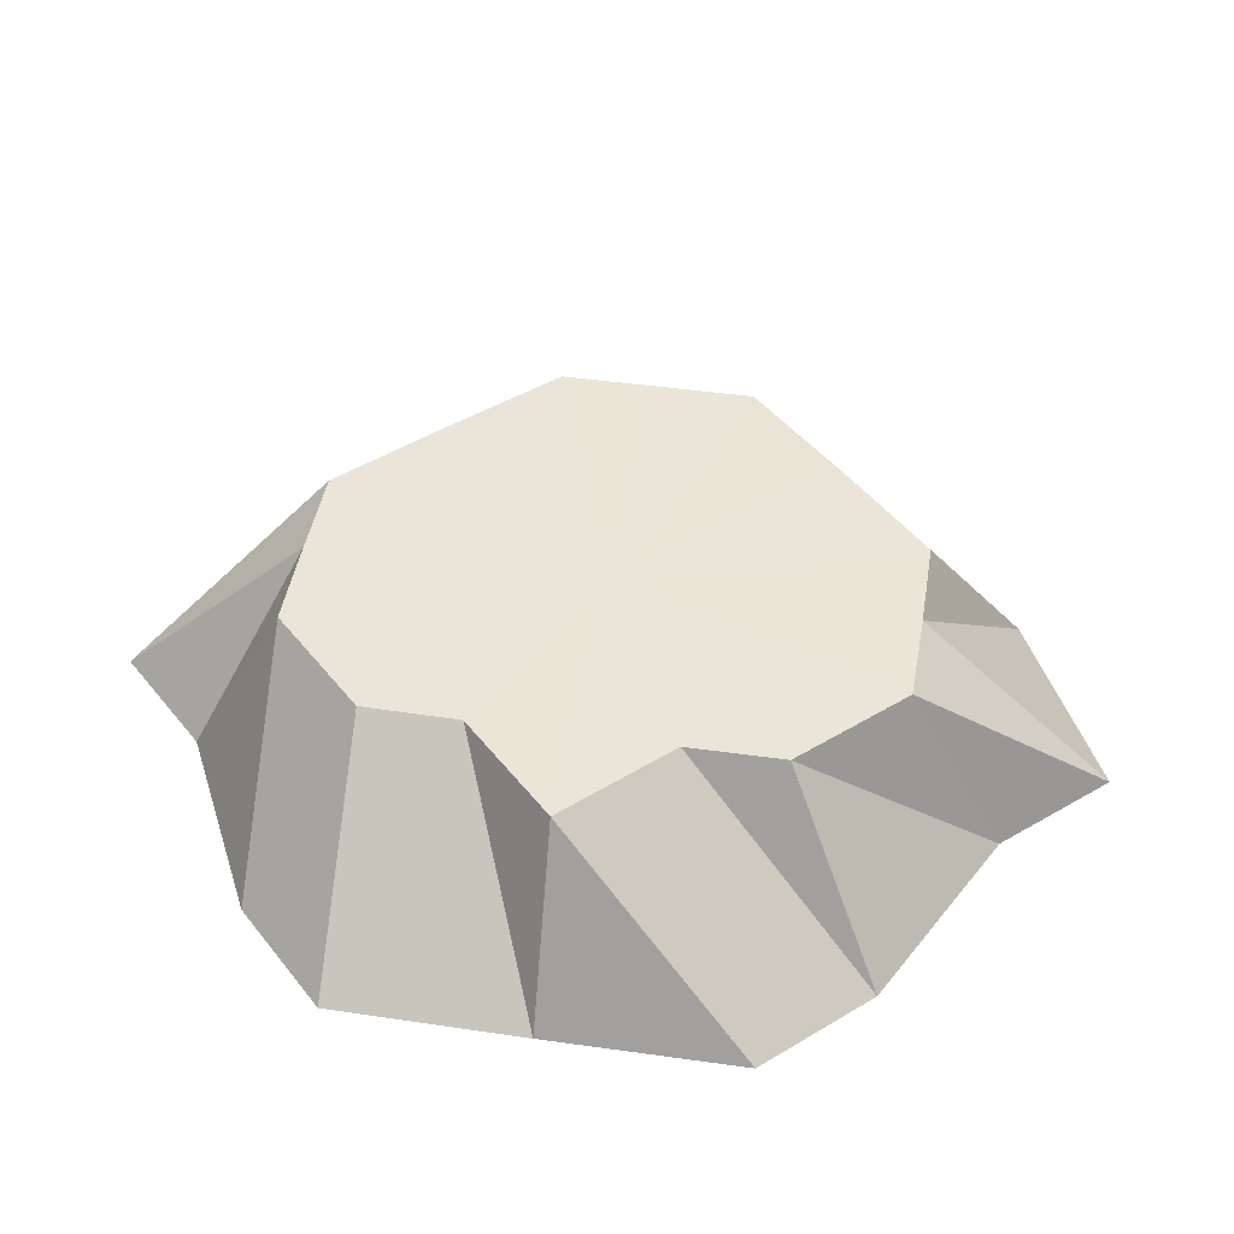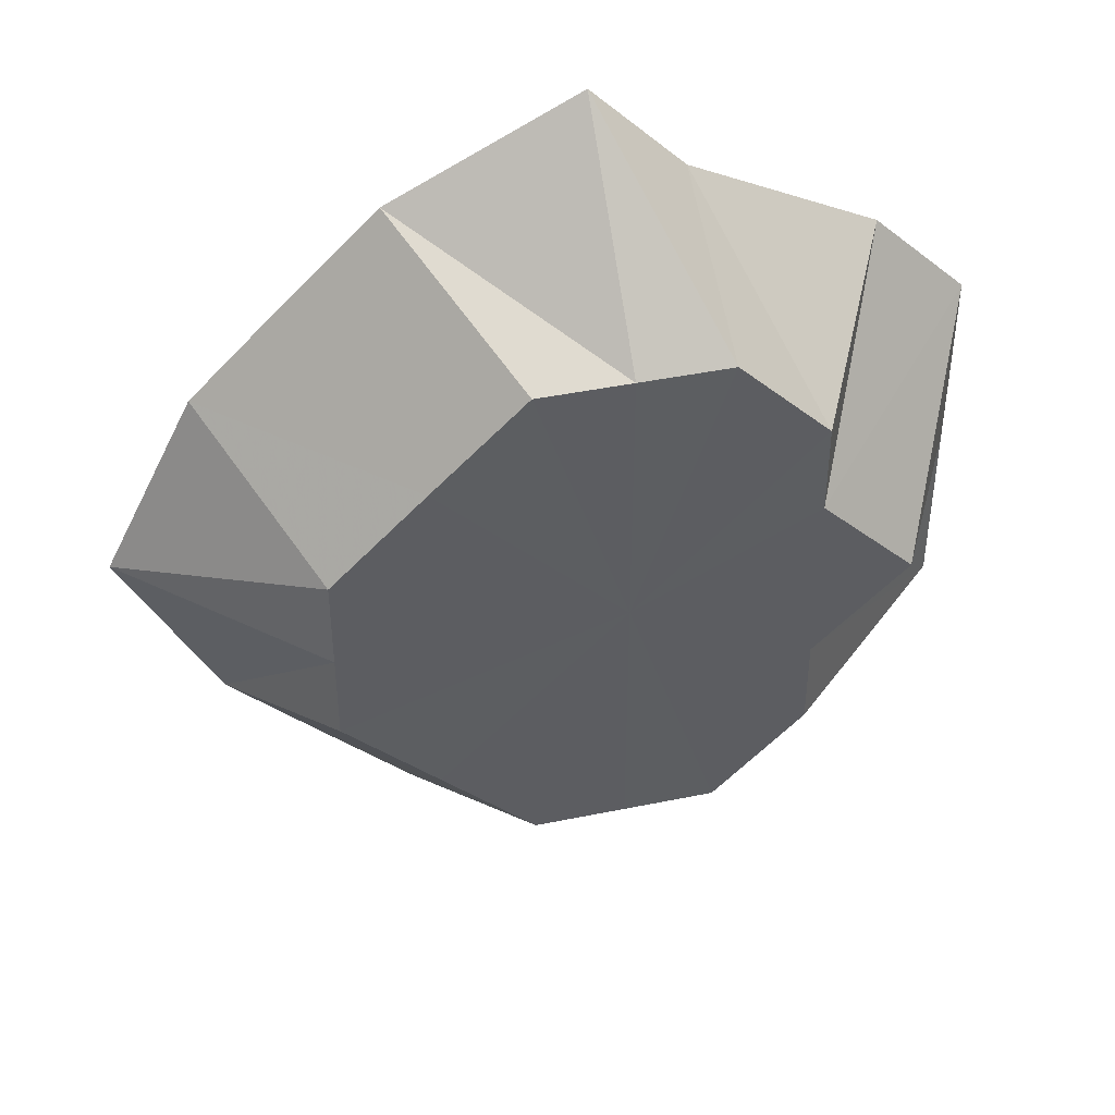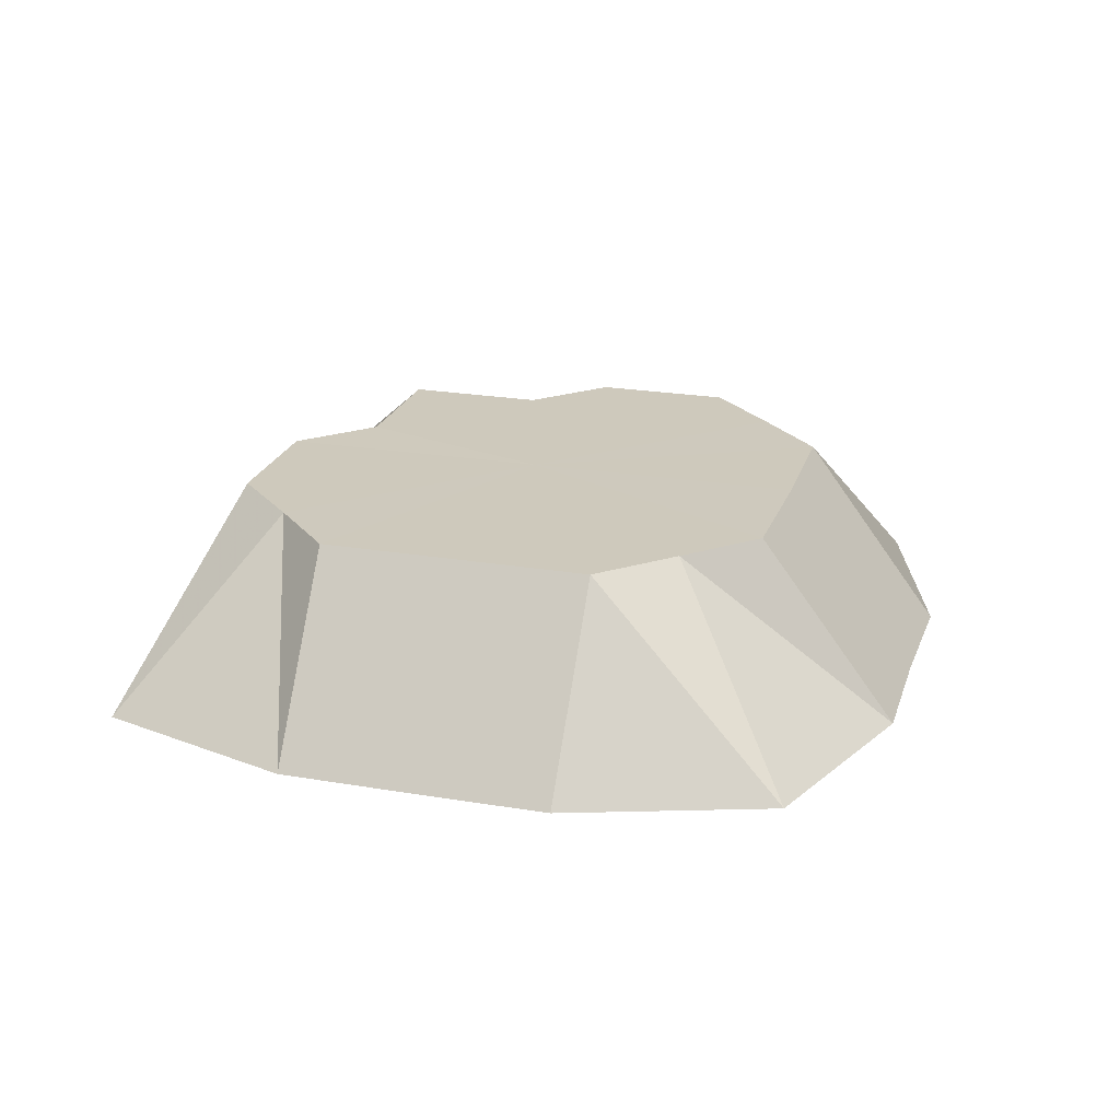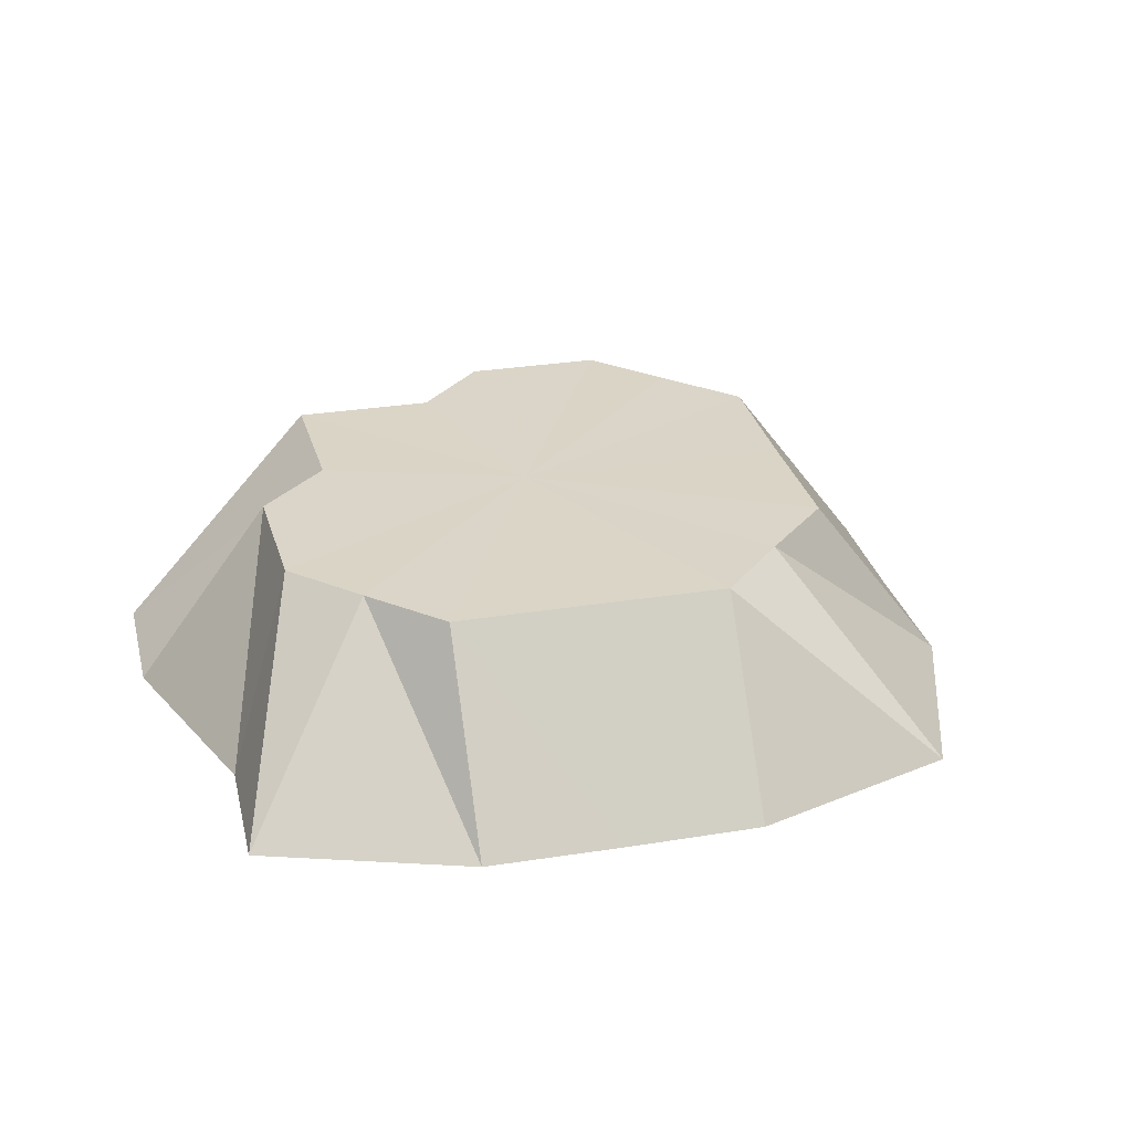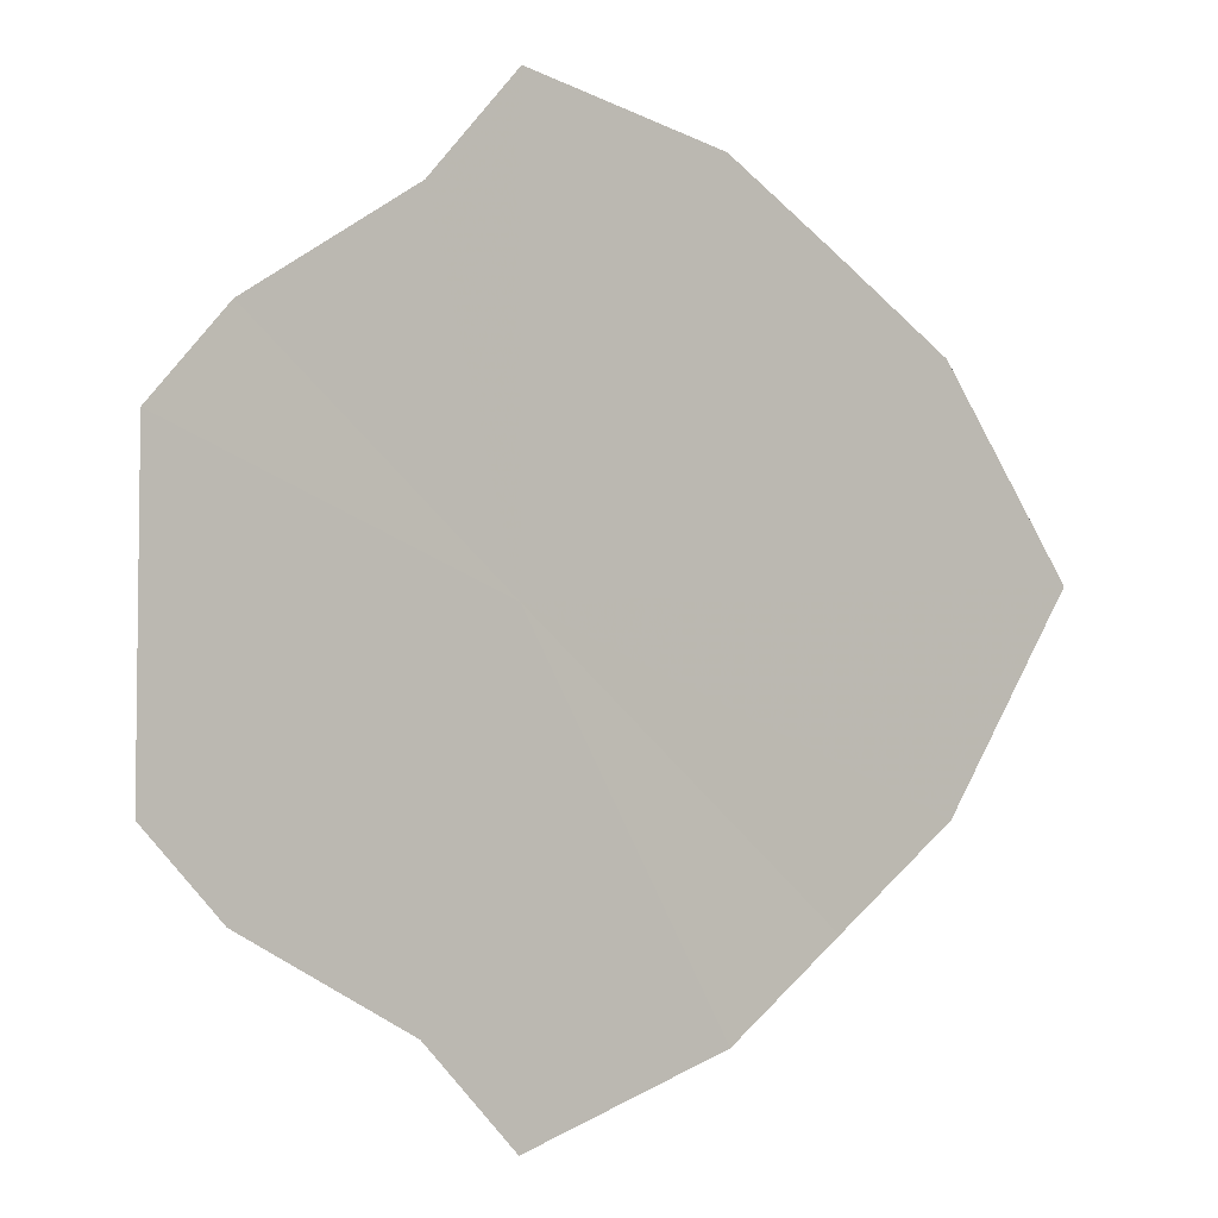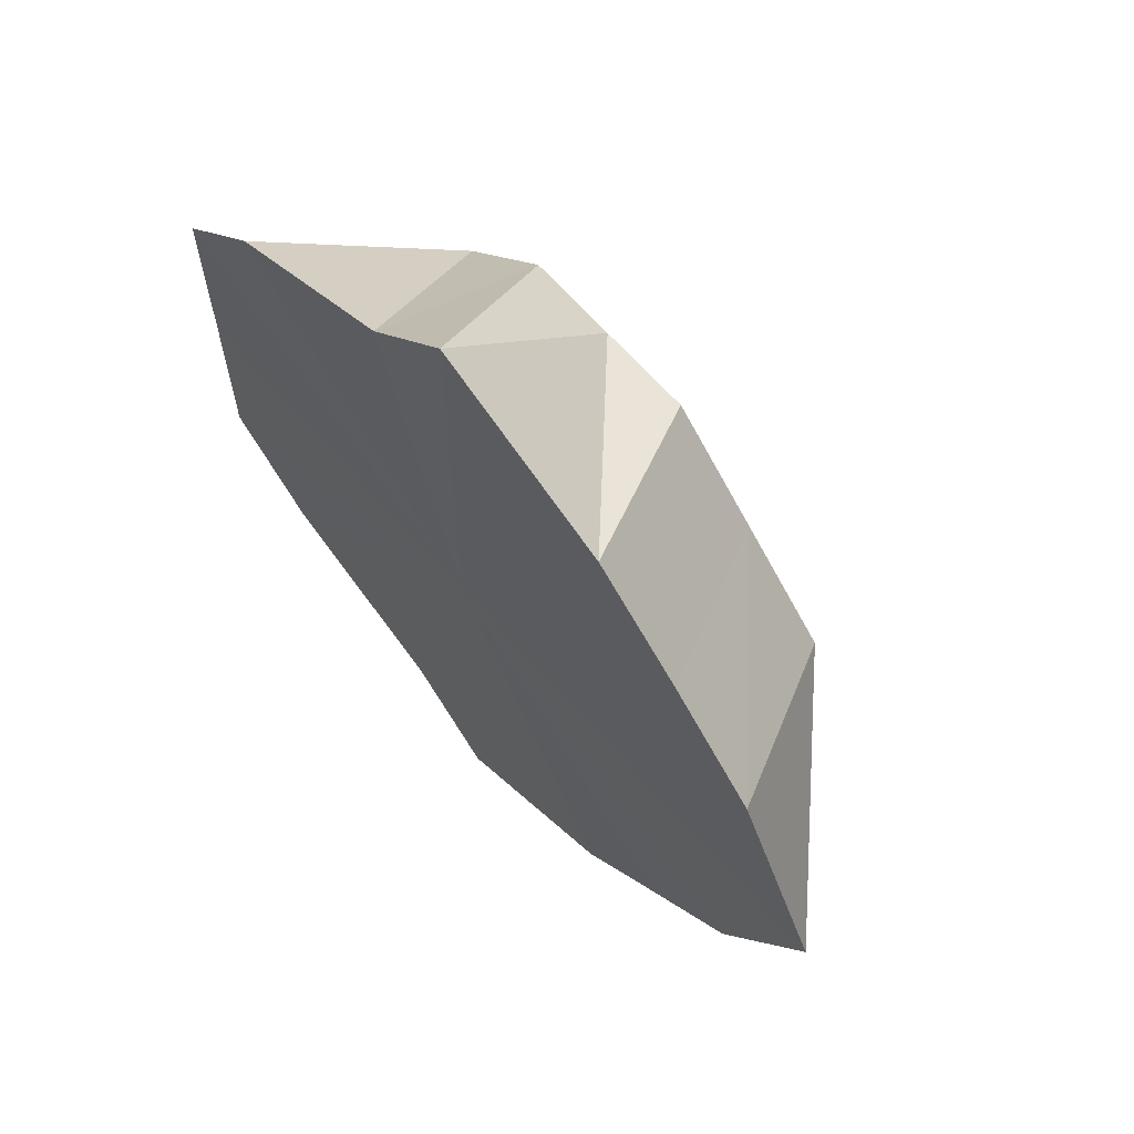
<metadata>
{"format":"obj","ext":"obj","renderer":"f3d","projection":"perspective","resolution":1024,"background":"white","views":[{"elev":44.6,"azim":99.6,"up":"+Z"},{"elev":43.7,"azim":-13.5,"up":"+Y"},{"elev":22.5,"azim":-118.7,"up":"+Z"},{"elev":29.0,"azim":-148.7,"up":"+Z"},{"elev":-4.5,"azim":-159.7,"up":"+Y"},{"elev":65.9,"azim":-131.4,"up":"+Y"}]}
</metadata>
<code>
o 22105
v 2241 1880 14.58
v 2241 1880 14.58
v 2241 1880 14.59
v 2241 1880 14.58
v 2241 1880 14.59
v 2241 1880 14.58
v 2241 1880 14.58
v 2241 1880 14.59
v 2241 1880 14.58
v 2241 1880 14.59
v 2241 1880 14.58
v 2241 1880 14.59
v 2241 1880 14.58
v 2241 1880 14.58
v 2241 1880 14.59
v 2241 1880 14.58
v 2241 1880 14.58
v 2241 1880 14.59
v 2241 1880 14.58
v 2241 1880 14.58
v 2241 1880 14.59
v 2241 1880 14.58
v 2241 1880 14.58
v 2241 1880 14.59
v 2241 1880 14.58
v 2241 1880 14.58
v 2241 1880 14.59
v 2241 1880 14.58
v 2241 1880 14.58
v 2241 1880 14.59
v 2241 1880 14.58
v 2241 1880 14.58
v 2241 1880 14.59
v 2241 1880 14.58
v 2241 1880 14.59
v 2241 1880 14.58
v 2241 1880 14.58
v 2241 1880 14.58
v 2241 1880 14.59
v 2241 1880 14.58
v 2241 1880 14.59
v 2241 1880 14.58
v 2241 1880 14.58
v 2241 1880 14.59
v 2241 1880 14.58
v 2241 1880 14.58
v 2241 1880 14.59
v 2241 1880 14.58
v 2241 1880 14.58
v 2241 1880 14.58
v 2241 1880 14.58
v 2241 1880 14.58
v 2241 1880 14.58
v 2241 1880 14.58
v 2241 1880 14.58
v 2241 1880 14.58
v 2241 1880 14.58
v 2241 1880 14.58
v 2241 1880 14.58
v 2241 1880 14.58
v 2241 1880 14.58
v 2241 1880 14.58
v 2241 1880 14.58
v 2241 1880 14.58
v 2241 1880 14.58
v 2241 1880 14.58
f 1 2 3
f 2 4 5
f 6 5 3
f 4 7 8
f 9 8 5
f 3 5 10
f 5 8 10
f 11 3 12
f 12 3 10
f 13 1 12
f 14 15 8
f 8 15 10
f 7 16 15
f 17 12 18
f 18 12 10
f 19 13 18
f 16 20 21
f 22 21 15
f 15 21 10
f 23 18 24
f 24 18 10
f 25 19 24
f 26 27 21
f 21 27 10
f 20 28 27
f 29 24 30
f 30 24 10
f 31 25 30
f 28 32 33
f 27 33 10
f 34 33 27
f 35 30 10
f 36 30 35
f 37 31 35
f 38 39 33
f 33 39 10
f 32 40 39
f 41 35 10
f 42 35 41
f 43 37 41
f 44 41 10
f 45 41 44
f 46 43 44
f 40 46 47
f 47 44 10
f 39 47 10
f 48 44 47
f 49 47 39
f 50 51 52
f 52 51 53
f 54 51 50
f 53 51 55
f 56 51 54
f 55 51 57
f 58 51 56
f 57 51 59
f 60 51 58
f 59 51 61
f 62 51 60
f 61 51 63
f 64 51 62
f 63 51 65
f 66 51 64
f 65 51 66

</code>
